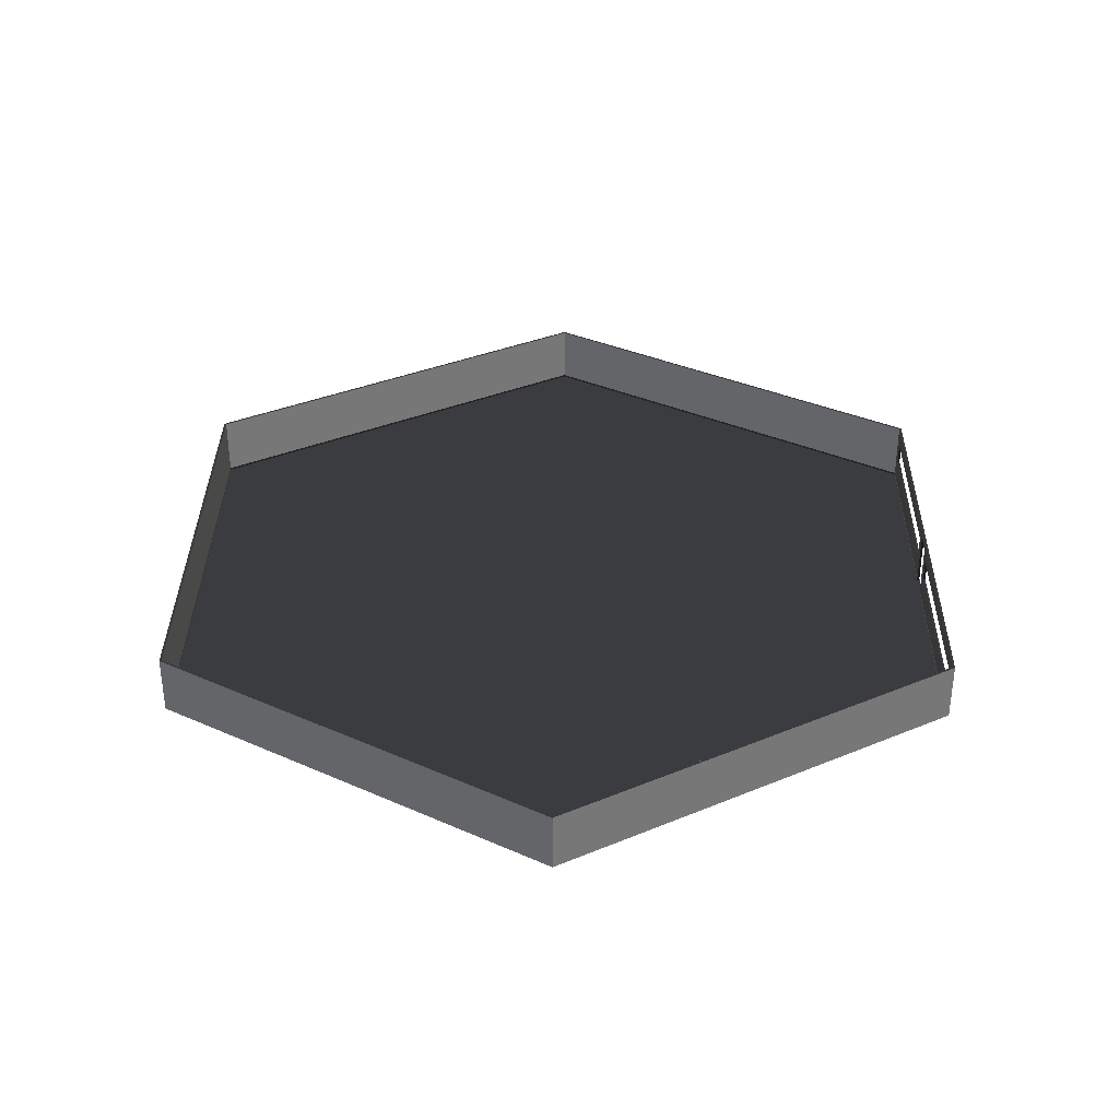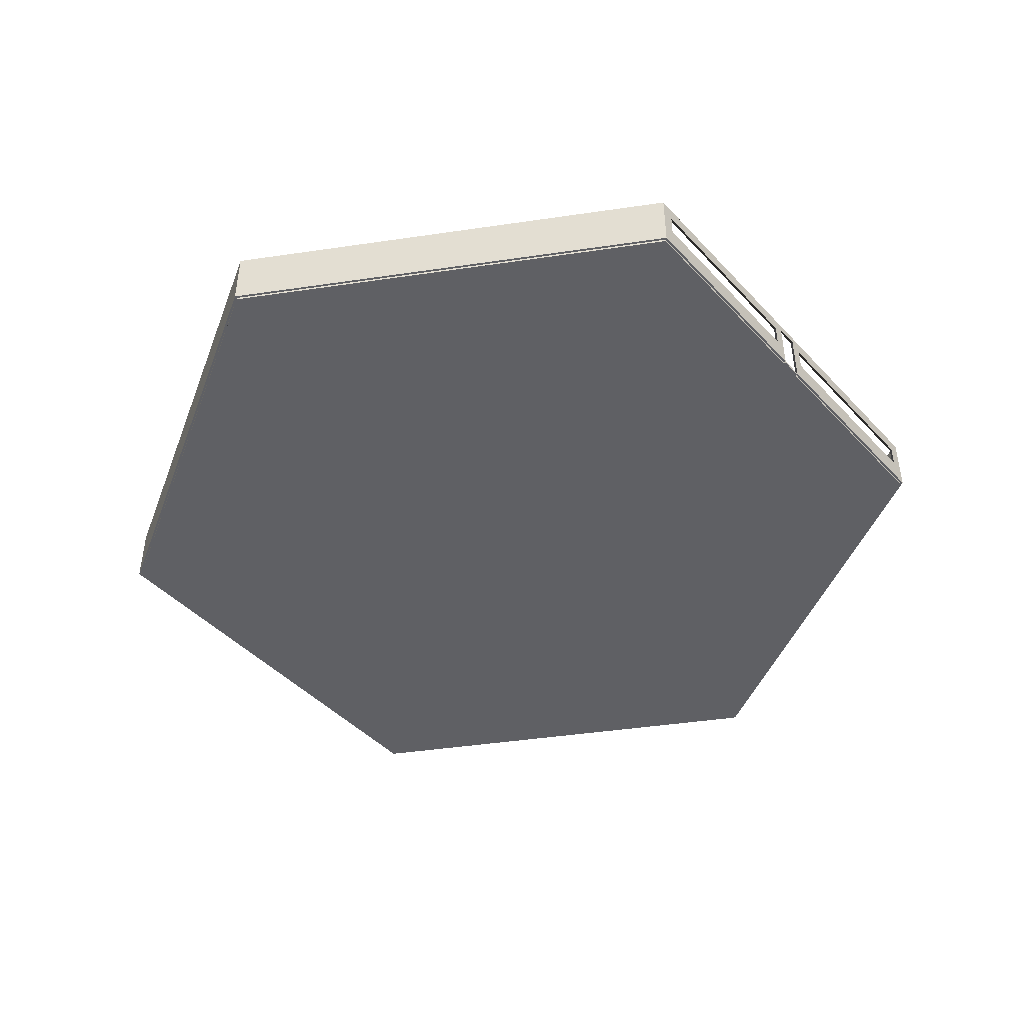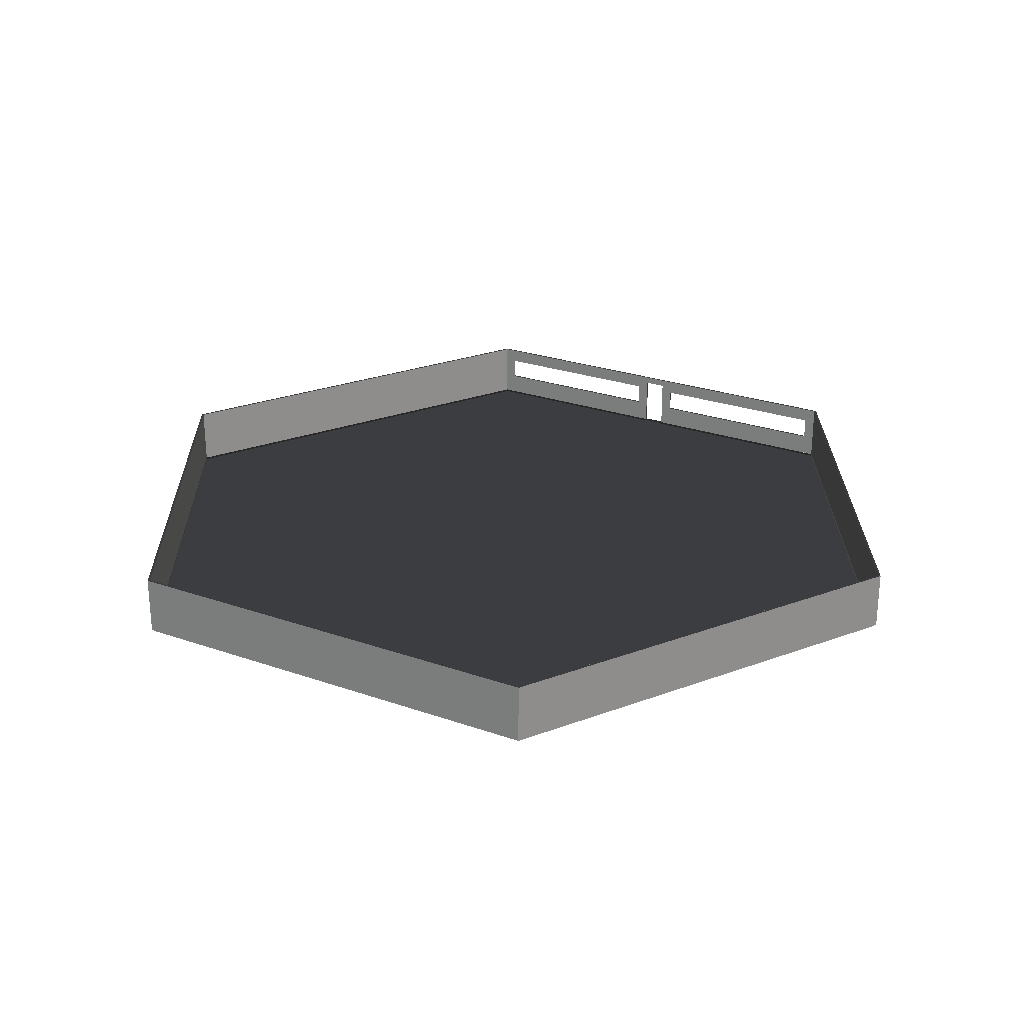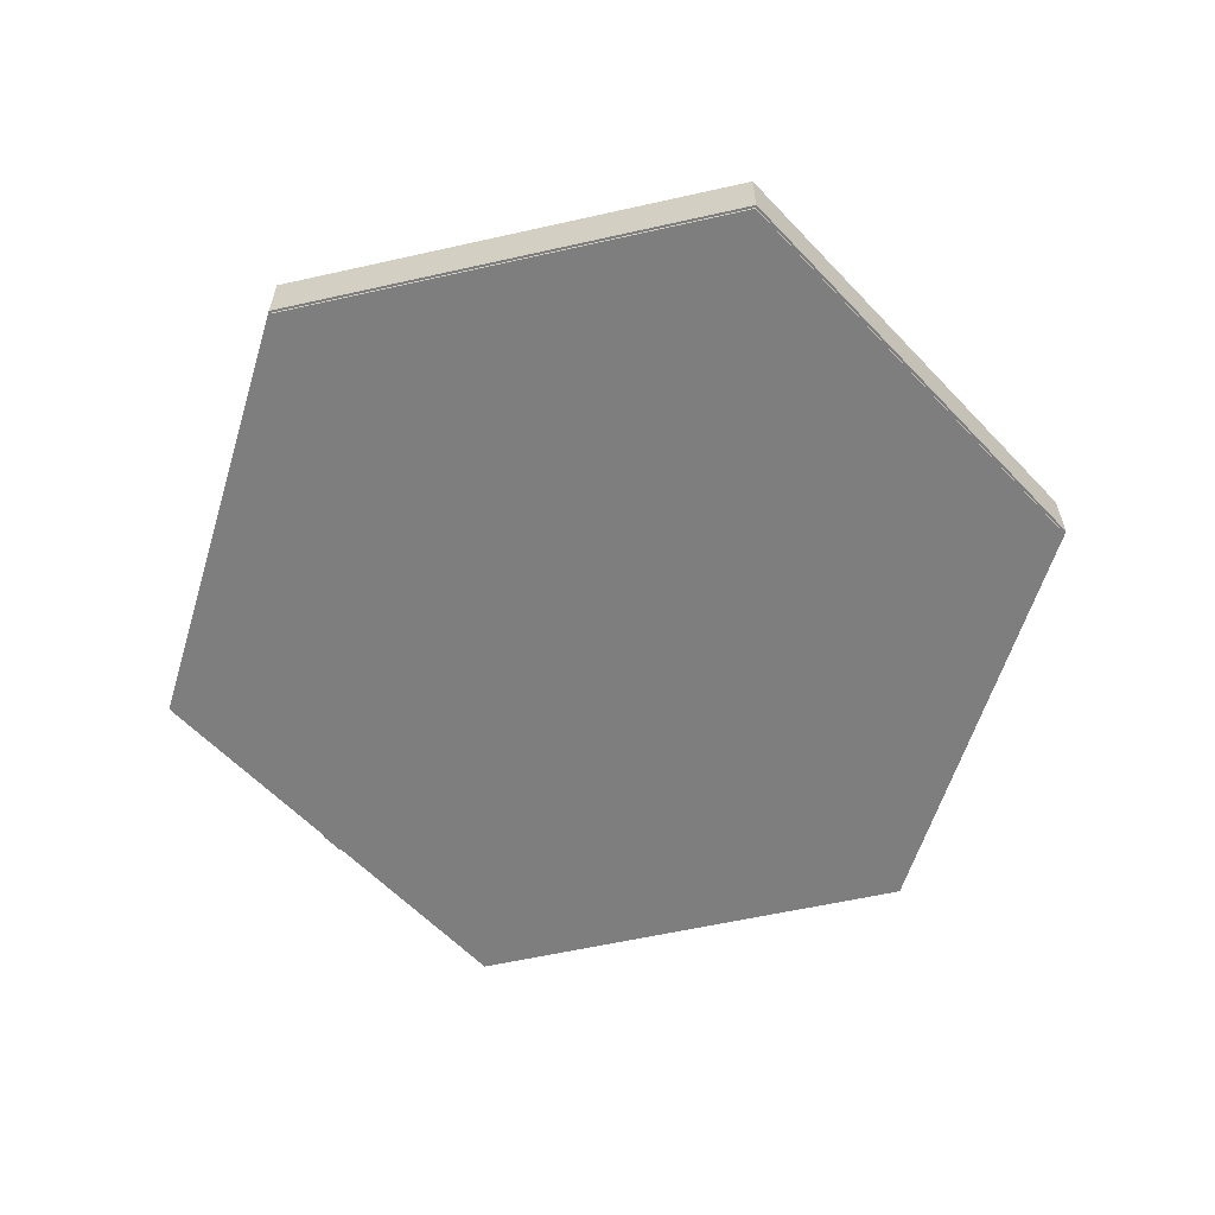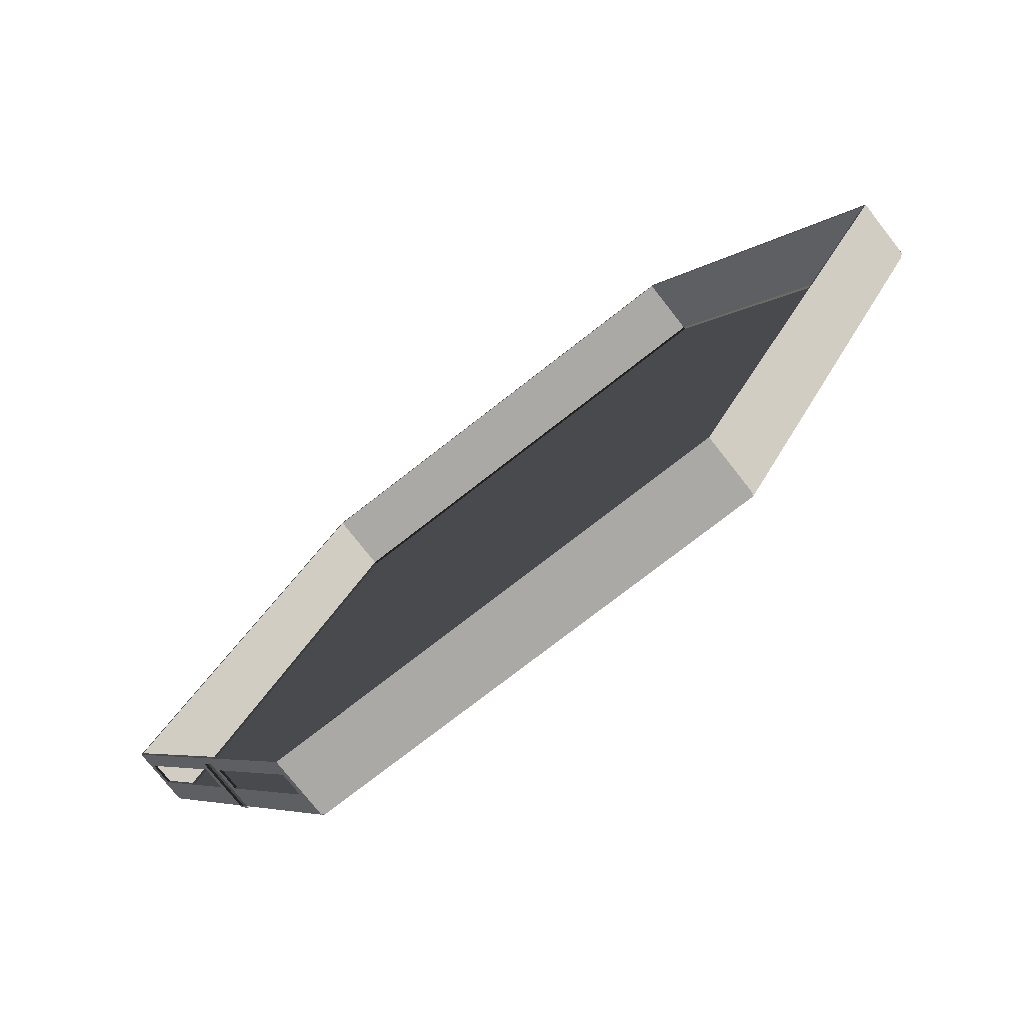
<metadata>
{"format":"obj","ext":"obj","renderer":"f3d","projection":"perspective","resolution":1024,"background":"white","views":[{"elev":34.7,"azim":-149.2,"up":"+Z"},{"elev":-44.8,"azim":-110.3,"up":"+Z"},{"elev":25.9,"azim":149.2,"up":"+Z"},{"elev":-59.4,"azim":73.0,"up":"+Z"},{"elev":-75.5,"azim":38.0,"up":"+Y"}]}
</metadata>
<code>
o
g Group2
v 20 5.913e-07 2.66
v 10 -17.32 0
v 10 -17.32 2.66
f 1 2 3
v 20 5.913e-07 0
f 2 1 4
v 10 17.32 2.66
f 5 4 1
v 10 17.32 0
f 4 5 6
v -10 17.32 0
f 5 7 6
v -10 17.32 2.66
f 7 5 8
v -20 5.913e-07 2.66
v -20 5.913e-07 0
f 7 9 10
f 9 7 8
v -10 -17.32 0
v -10.25 -16.89 1
v -10 -17.32 2.66
f 11 12 13
v -14.75 -9.093 0
f 12 11 14
v -14.5 -9.526 1
f 12 14 15
v -14.5 -9.526 2
f 15 14 16
v -14.75 -9.093 2.33
f 16 14 17
v -15.25 -8.227 0
v -15.5 -7.794 1
v -15.25 -8.227 2.33
f 18 19 20
f 19 18 10
v -19.75 -0.433 1
f 19 10 21
v -19.75 -0.433 2
f 21 10 22
f 13 17 9
v -10.25 -16.89 2
f 17 13 23
f 23 13 12
f 17 23 16
f 9 17 20
v -15.5 -7.794 2
f 9 20 24
f 24 20 19
f 9 24 22
f 9 22 10
f 13 2 11
f 2 13 3
v 20 -4.941e-05 2.66
v 10 -17.32 0
v 10 -17.32 2.66
f 25 26 27
v 20 -4.941e-05 0
f 26 25 28
v 10 17.32 2.66
v 20 5.059e-05 0
v 20 5.059e-05 2.66
f 29 30 31
v 10 17.32 0
f 30 29 32
v 10 17.32 2.66
v -10 17.32 0
v 10 17.32 0
f 33 34 35
v -10 17.32 2.66
f 34 33 36
v -10 17.32 0
v -20 5.059e-05 2.66
v -20 5.059e-05 0
f 37 38 39
v -10 17.32 2.66
f 38 37 40
v -10 -17.32 -1.618e-20
v -10.25 -16.89 1
v -10 -17.32 2.66
f 41 42 43
v -14.75 -9.093 -1.618e-20
f 42 41 44
v -14.5 -9.526 1
f 42 44 45
v -14.5 -9.526 2
f 45 44 46
v -14.75 -9.093 2.33
f 46 44 47
v -15.25 -8.227 -1.618e-20
v -15.5 -7.794 1
v -15.25 -8.227 2.33
f 48 49 50
v -20 -4.941e-05 -1.618e-20
f 49 48 51
v -19.75 -0.4331 1
f 49 51 52
v -19.75 -0.4331 2
f 52 51 53
v -20 -4.941e-05 2.66
f 43 47 54
v -10.25 -16.89 2
f 47 43 55
f 55 43 42
f 47 55 46
f 54 47 50
v -15.5 -7.794 2
f 54 50 56
f 56 50 49
f 54 56 53
f 54 53 51
v -10 -17.32 2.66
v 10 -17.32 0
v -10 -17.32 0
f 57 58 59
v 10 -17.32 2.66
f 58 57 60
g Group3
v -10.06 17.42 7.629e-10
v -20 6.89e-07 7.629e-10
v -20.12 6.89e-07 7.629e-10
f 61 62 63
v -10 17.32 7.629e-10
f 62 61 64
v 10.06 17.42 7.629e-10
f 64 61 65
v 10 17.32 7.629e-10
f 64 65 66
v 20 6.89e-07 7.629e-10
f 66 65 67
v 20.12 6.89e-07 7.629e-10
f 67 65 68
v -14.75 -9.093 7.629e-10
v -10.06 -17.42 7.629e-10
v -14.84 -9.143 7.629e-10
f 69 70 71
v -10 -17.32 7.629e-10
f 70 69 72
v 10.06 -17.42 7.629e-10
f 70 72 73
v 10 -17.32 7.629e-10
f 73 72 74
f 73 74 67
f 73 67 68
v -15.34 -8.277 7.629e-10
f 62 75 63
v -15.25 -8.227 7.629e-10
f 75 62 76
v -10.06 17.42 0.0001
v -20 6.89e-07 0.0001
v -20.12 6.89e-07 0.0001
f 77 78 79
v -10 17.32 0.0001
f 78 77 80
v 10.06 17.42 0.0001
f 80 77 81
v 10 17.32 0.0001
f 80 81 82
v 20 6.89e-07 0.0001
f 82 81 83
v 20.12 6.89e-07 0.0001
f 83 81 84
v -14.75 -9.093 0.0001
v -10.06 -17.42 0.0001
v -14.84 -9.143 0.0001
f 85 86 87
v -10 -17.32 0.0001
f 86 85 88
v 10.06 -17.42 0.0001
f 86 88 89
v 10 -17.32 0.0001
f 89 88 90
f 89 90 83
f 89 83 84
v -15.34 -8.277 0.0001
f 78 91 79
v -15.25 -8.227 0.0001
f 91 78 92
v -10 17.32 -0.1
v -15.25 -8.227 -0.1
v -20 6.89e-07 -0.1
f 93 94 95
v -14.84 -9.143 -0.1
f 94 93 96
v -14.75 -9.093 -0.1
f 96 93 97
v -10 -17.32 -0.1
f 97 93 98
v 10 17.32 -0.1
f 98 93 99
v 10 -17.32 -0.1
f 98 99 100
v 20 6.89e-07 -0.1
f 100 99 101
v -15.34 -8.277 -0.1
f 96 102 94
v -10 17.32 -0.0999
v -15.25 -8.227 -0.0999
v -20 6.89e-07 -0.0999
f 103 104 105
v -14.84 -9.143 -0.0999
f 104 103 106
v -14.75 -9.093 -0.0999
f 106 103 107
v -10 -17.32 -0.0999
f 107 103 108
v 10 17.32 -0.0999
f 108 103 109
v 10 -17.32 -0.0999
f 108 109 110
v 20 6.89e-07 -0.0999
f 110 109 111
v -15.34 -8.277 -0.0999
f 106 112 104
f 99 67 101
f 67 99 66
v 10 17.32 -0.1
v 20 -4.931e-05 7.629e-10
v 20 -4.931e-05 -0.1
f 113 114 115
v 10 17.32 7.629e-10
f 114 113 116
f 64 95 62
f 95 64 93
v -10 17.32 7.629e-10
v -20 -4.931e-05 -0.1
v -20 -4.931e-05 7.629e-10
f 117 118 119
v -10 17.32 -0.1
f 118 117 120
f 62 94 76
f 94 62 95
v -20 5.069e-05 7.629e-10
v -15.25 -8.227 -0.1
v -15.25 -8.227 7.629e-10
f 121 122 123
v -20 5.069e-05 -0.1
f 122 121 124
f 64 99 93
f 99 64 66
v -10 17.32 7.629e-10
v 10 17.32 -0.1
v -10 17.32 -0.1
f 125 126 127
v 10 17.32 7.629e-10
f 126 125 128
f 101 74 100
f 74 101 67
v 20 5.069e-05 -0.1
v 10 -17.32 7.629e-10
v 10 -17.32 -0.1
f 129 130 131
v 20 5.069e-05 7.629e-10
f 130 129 132
f 74 98 100
f 98 74 72
v 10 -17.32 7.629e-10
v -10 -17.32 -0.1
v 10 -17.32 -0.1
f 133 134 135
v -10 -17.32 7.629e-10
f 134 133 136
g Group4
v -10.06 -17.42 2.66
v -20 6.89e-07 2.66
v -20.12 6.89e-07 2.66
f 137 138 139
v -10 -17.32 2.66
f 138 137 140
v 10.06 -17.42 2.66
f 140 137 141
v 10 -17.32 2.66
f 140 141 142
v 20 6.89e-07 2.66
f 142 141 143
v 20.12 6.89e-07 2.66
f 143 141 144
v -10.06 17.42 2.66
f 138 145 139
v -10 17.32 2.66
f 145 138 146
v 10.06 17.42 2.66
f 145 146 147
v 10 17.32 2.66
f 147 146 148
f 147 148 143
f 147 143 144
v -14.84 -9.143 2.33
v -14.75 -9.093 1.709e-18
v -14.84 -9.143 -6.768e-17
f 149 150 151
v -14.75 -9.093 2.33
f 150 149 152
v -15.25 -8.227 1.709e-18
v -15.34 -8.277 2.33
v -15.34 -8.277 -6.768e-17
f 153 154 155
v -15.25 -8.227 2.33
f 154 153 156
f 156 149 154
f 149 156 152
v -15.59 -7.844 2
v -15.5 -7.794 1
v -15.59 -7.844 1
f 157 158 159
v -15.5 -7.794 2
f 158 157 160
v -14.5 -9.526 1
v -14.59 -9.576 2
v -14.59 -9.576 1
f 161 162 163
v -14.5 -9.526 2
f 162 161 164
v -19.75 -0.433 1
v -19.84 -0.483 1
f 159 165 166
f 165 159 158
v -10.34 -16.94 2
f 164 167 162
v -10.25 -16.89 2
f 167 164 168
v -10.34 -16.94 1
f 169 161 163
v -10.25 -16.89 1
f 161 169 170
f 167 170 169
f 170 167 168
v -19.75 -0.433 2
v -19.84 -0.483 2
f 171 157 172
f 157 171 160
f 171 166 165
f 166 171 172
v -10.06 -17.42 2.66
v -20 6.89e-07 2.66
v -20.12 6.89e-07 2.66
f 173 174 175
v -10 -17.32 2.66
f 174 173 176
v 10.06 -17.42 2.66
f 176 173 177
v 10 -17.32 2.66
f 176 177 178
v 20 6.89e-07 2.66
f 178 177 179
v 20.12 6.89e-07 2.66
f 179 177 180
v -10.06 17.42 2.66
f 174 181 175
v -10 17.32 2.66
f 181 174 182
v 10.06 17.42 2.66
f 181 182 183
v 10 17.32 2.66
f 183 182 184
f 183 184 179
f 183 179 180
v -14.84 -9.143 2.33
v -14.75 -9.093 1.717e-18
v -14.84 -9.143 -6.767e-17
f 185 186 187
v -14.75 -9.093 2.33
f 186 185 188
v -15.25 -8.227 1.709e-18
v -15.34 -8.277 2.33
v -15.34 -8.277 -6.768e-17
f 189 190 191
v -15.25 -8.227 2.33
f 190 189 192
v -15.25 -8.227 2.33
v -14.84 -9.143 2.33
v -15.34 -8.277 2.33
f 193 194 195
v -14.75 -9.093 2.33
f 194 193 196
v -15.59 -7.844 2
v -15.5 -7.794 1
v -15.59 -7.844 1
f 197 198 199
v -15.5 -7.794 2
f 198 197 200
v -14.5 -9.526 1
v -14.59 -9.576 2
v -14.59 -9.576 1
f 201 202 203
v -14.5 -9.526 2
f 202 201 204
v -15.59 -7.844 0.9999
v -19.75 -0.433 0.9999
v -19.84 -0.483 0.9999
f 205 206 207
v -15.5 -7.794 0.9999
f 206 205 208
v -14.5 -9.526 2
v -10.34 -16.94 2
v -14.59 -9.576 2
f 209 210 211
v -10.25 -16.89 2
f 210 209 212
v -10.34 -16.94 0.9999
v -14.5 -9.526 0.9999
v -14.59 -9.576 0.9999
f 213 214 215
v -10.25 -16.89 0.9999
f 214 213 216
v -10.34 -16.94 2
v -10.25 -16.89 1
v -10.34 -16.94 1
f 217 218 219
v -10.25 -16.89 2
f 218 217 220
v -19.75 -0.433 2
v -15.59 -7.844 2
v -19.84 -0.483 2
f 221 222 223
v -15.5 -7.794 2
f 222 221 224
v -19.75 -0.4329 2
v -19.84 -0.4829 1
v -19.75 -0.4329 1
f 225 226 227
v -19.84 -0.4829 2
f 226 225 228
g Group5
v 10.06 17.42 1.709e-18
v 20.12 -4.931e-05 2.66
v 20.12 -4.931e-05 1.709e-18
f 229 230 231
v 10.06 17.42 2.66
f 230 229 232
v -10.06 17.42 2.66
v -20.12 -4.931e-05 1.709e-18
v -20.12 -4.931e-05 2.66
f 233 234 235
v -10.06 17.42 1.709e-18
f 234 233 236
v -10.06 17.42 2.66
v 10.06 17.42 1.709e-18
v -10.06 17.42 1.709e-18
f 237 238 239
v 10.06 17.42 2.66
f 238 237 240
v 10.06 -17.42 2.66
v -10.06 -17.42 1.709e-18
v 10.06 -17.42 1.709e-18
f 241 242 243
v -10.06 -17.42 2.66
f 242 241 244
v -10.06 -17.42 1.743e-18
v -10.34 -16.94 1
v -14.84 -9.143 -6.765e-17
f 245 246 247
v -10.34 -16.94 2
f 246 245 248
v -14.59 -9.576 1
f 247 246 249
v -14.84 -9.143 2.33
f 247 249 250
v -10.06 -17.42 2.66
f 251 248 245
f 248 251 250
v -20.12 5.069e-05 2.66
f 250 251 252
v -14.59 -9.576 2
f 248 250 253
f 253 250 249
v -15.34 -8.277 2.33
f 250 252 254
v -15.59 -7.844 2
f 254 252 255
v -15.34 -8.277 -6.765e-17
f 254 255 256
v -19.84 -0.483 2
f 255 252 257
v -19.84 -0.483 1
f 257 252 258
v -15.59 -7.844 1
v -20.12 5.069e-05 1.743e-18
f 256 259 260
f 259 256 255
f 260 259 258
f 260 258 252
v 20.12 5.069e-05 1.709e-18
v 10.06 -17.42 2.66
v 10.06 -17.42 1.709e-18
f 261 262 263
v 20.12 5.069e-05 2.66
f 262 261 264
v -14.75 -9.093 -0.1
v -14.84 -9.143 7.629e-10
v -14.84 -9.143 -0.1
f 265 266 267
v -14.75 -9.093 7.629e-10
f 266 265 268
v -14.75 -9.093 -0.1
v -14.84 -9.143 7.629e-10
v -14.84 -9.143 -0.1
f 269 270 271
v -14.75 -9.093 7.629e-10
f 270 269 272
v -15.34 -8.277 7.629e-10
v -15.25 -8.227 -0.1
v -15.34 -8.277 -0.1
f 273 274 275
v -15.25 -8.227 7.629e-10
f 274 273 276
v -15.34 -8.277 7.629e-10
v -15.25 -8.227 -0.1
v -15.34 -8.277 -0.1
f 277 278 279
v -15.25 -8.227 7.629e-10
f 278 277 280
v -10 -17.32 -0.1
v -10 -17.32 7.629e-10
f 268 281 282
f 281 268 265
v -14.75 -9.093 7.629e-10
v -10 -17.32 -0.1
v -10 -17.32 7.629e-10
f 283 284 285
v -14.75 -9.093 -0.1
f 284 283 286
f 273 267 266
f 267 273 275
v -15.34 -8.277 7.629e-10
v -14.84 -9.143 -0.1
v -14.84 -9.143 7.629e-10
f 287 288 289
v -15.34 -8.277 -0.1
f 288 287 290
v 10.06 17.42 1.709e-18
v 20.12 6.89e-07 2.66
v 20.12 6.89e-07 1.709e-18
f 291 292 293
v 10.06 17.42 2.66
f 292 291 294
v -10.06 17.42 2.66
v -20.12 6.89e-07 1.709e-18
v -20.12 6.89e-07 2.66
f 295 296 297
v -10.06 17.42 1.709e-18
f 296 295 298
f 295 291 298
f 291 295 294
v 10.06 -17.42 2.66
v -10.06 -17.42 1.709e-18
v 10.06 -17.42 1.709e-18
f 299 300 301
v -10.06 -17.42 2.66
f 300 299 302
v -10.34 -16.94 1
v -14.84 -9.143 -6.768e-17
f 300 303 304
v -10.34 -16.94 2
f 303 300 305
v -14.59 -9.576 1
f 304 303 306
v -14.84 -9.143 2.33
f 304 306 307
f 302 305 300
f 305 302 307
f 307 302 297
v -14.59 -9.576 2
f 305 307 308
f 308 307 306
v -15.34 -8.277 2.33
f 307 297 309
v -15.59 -7.844 2
f 309 297 310
v -15.34 -8.277 -6.768e-17
f 309 310 311
v -19.84 -0.483 2
f 310 297 312
v -19.84 -0.483 1
f 312 297 313
v -15.59 -7.844 1
f 311 314 296
f 314 311 310
f 296 314 313
f 296 313 297
f 293 299 301
f 299 293 292

</code>
